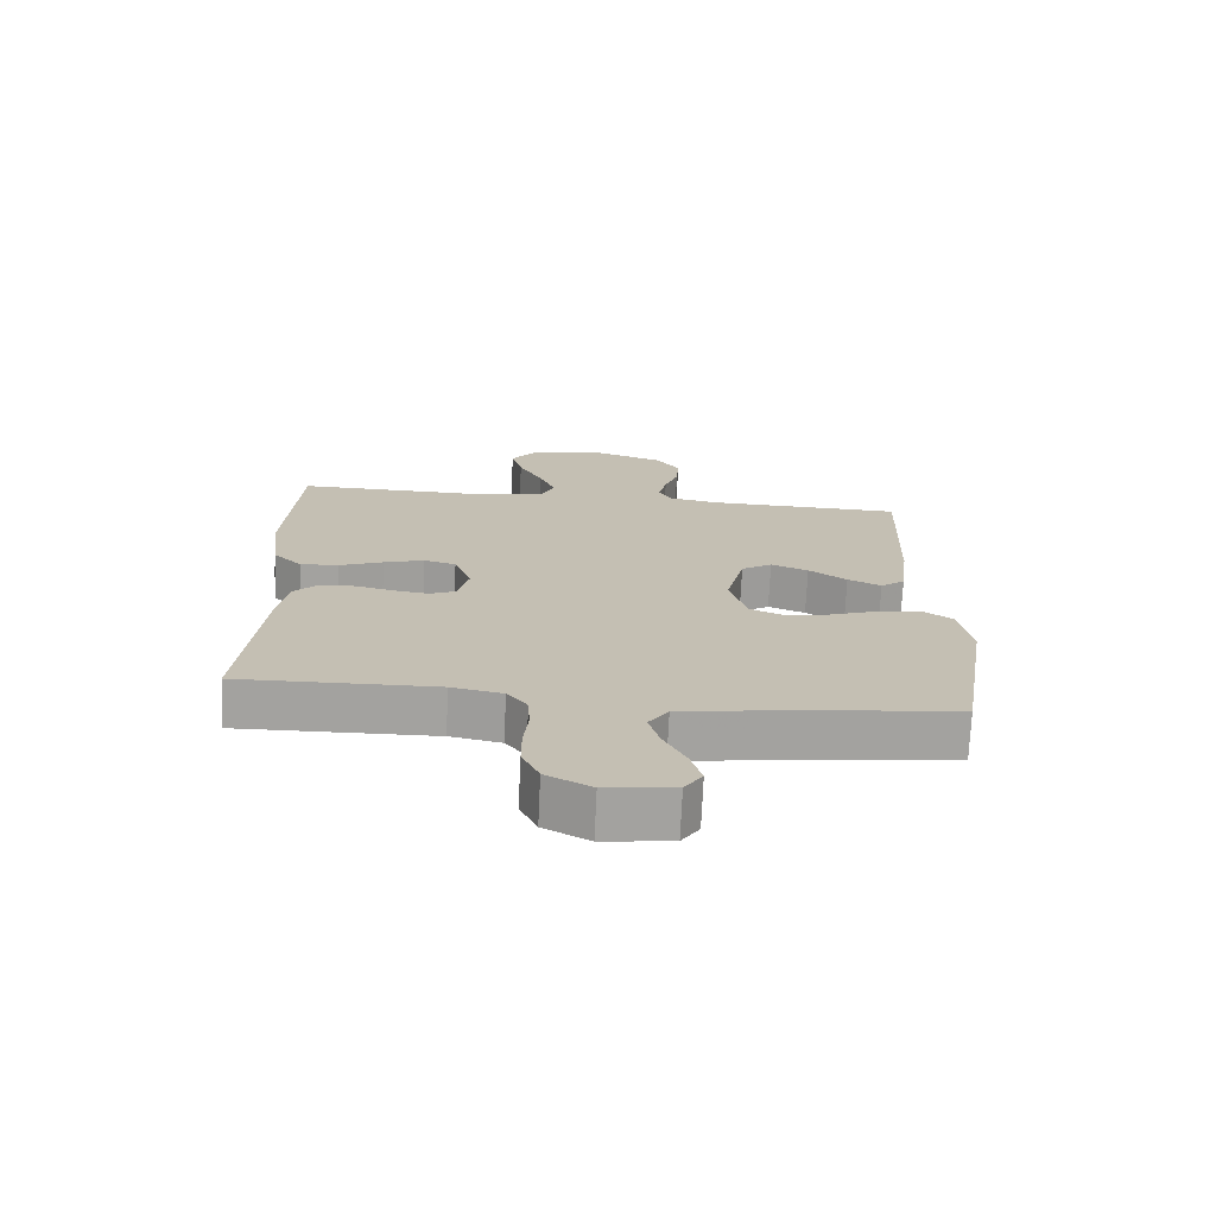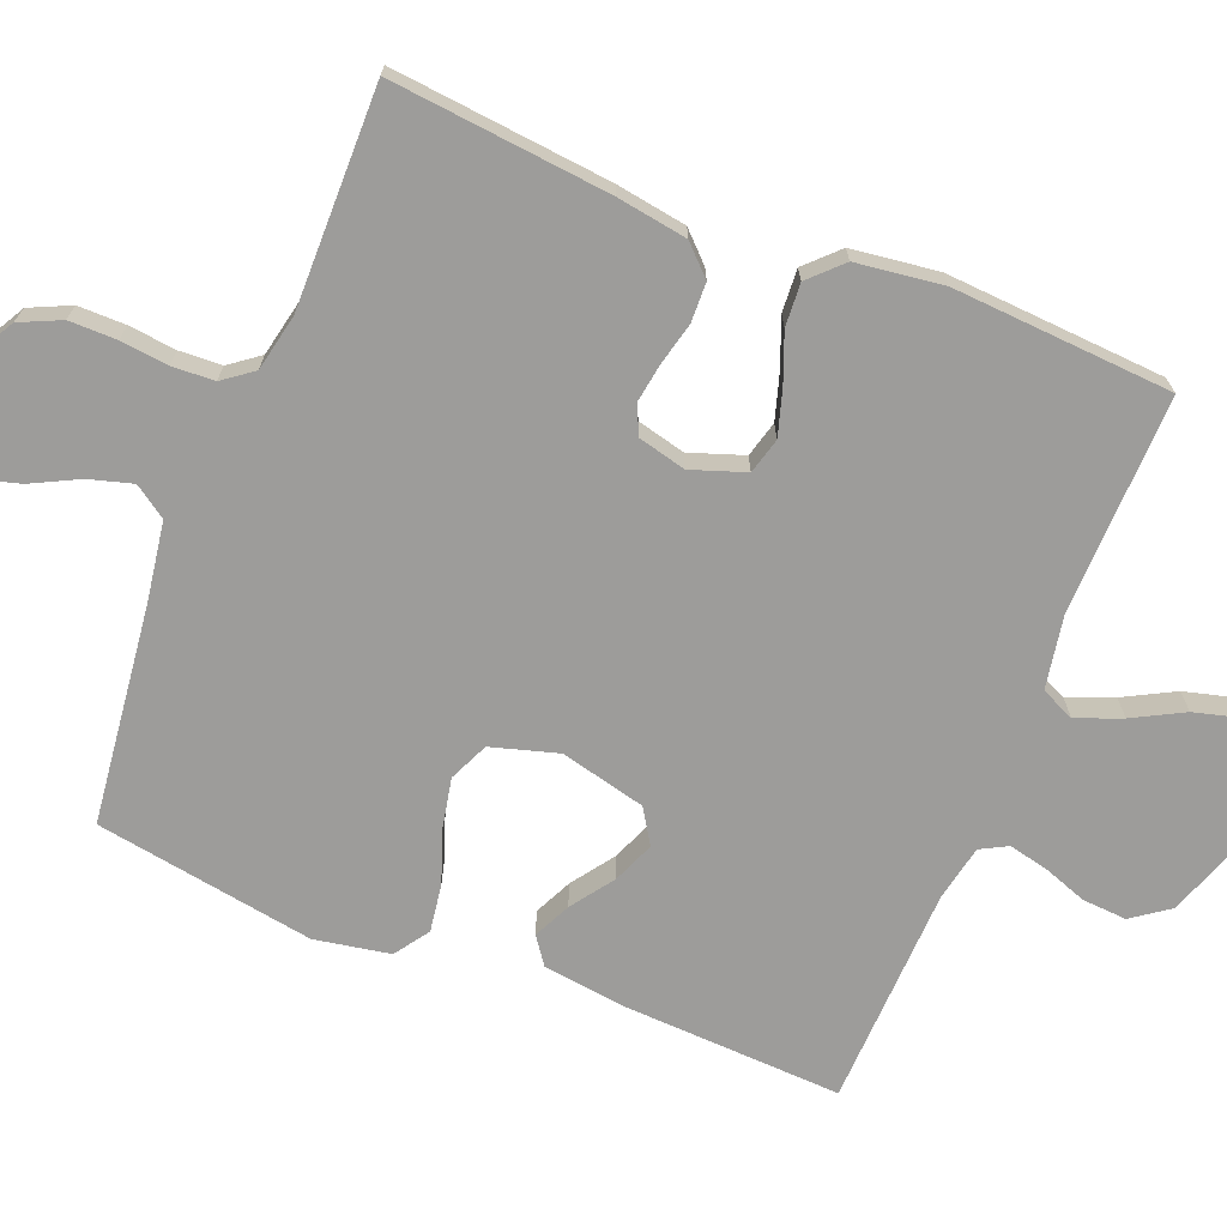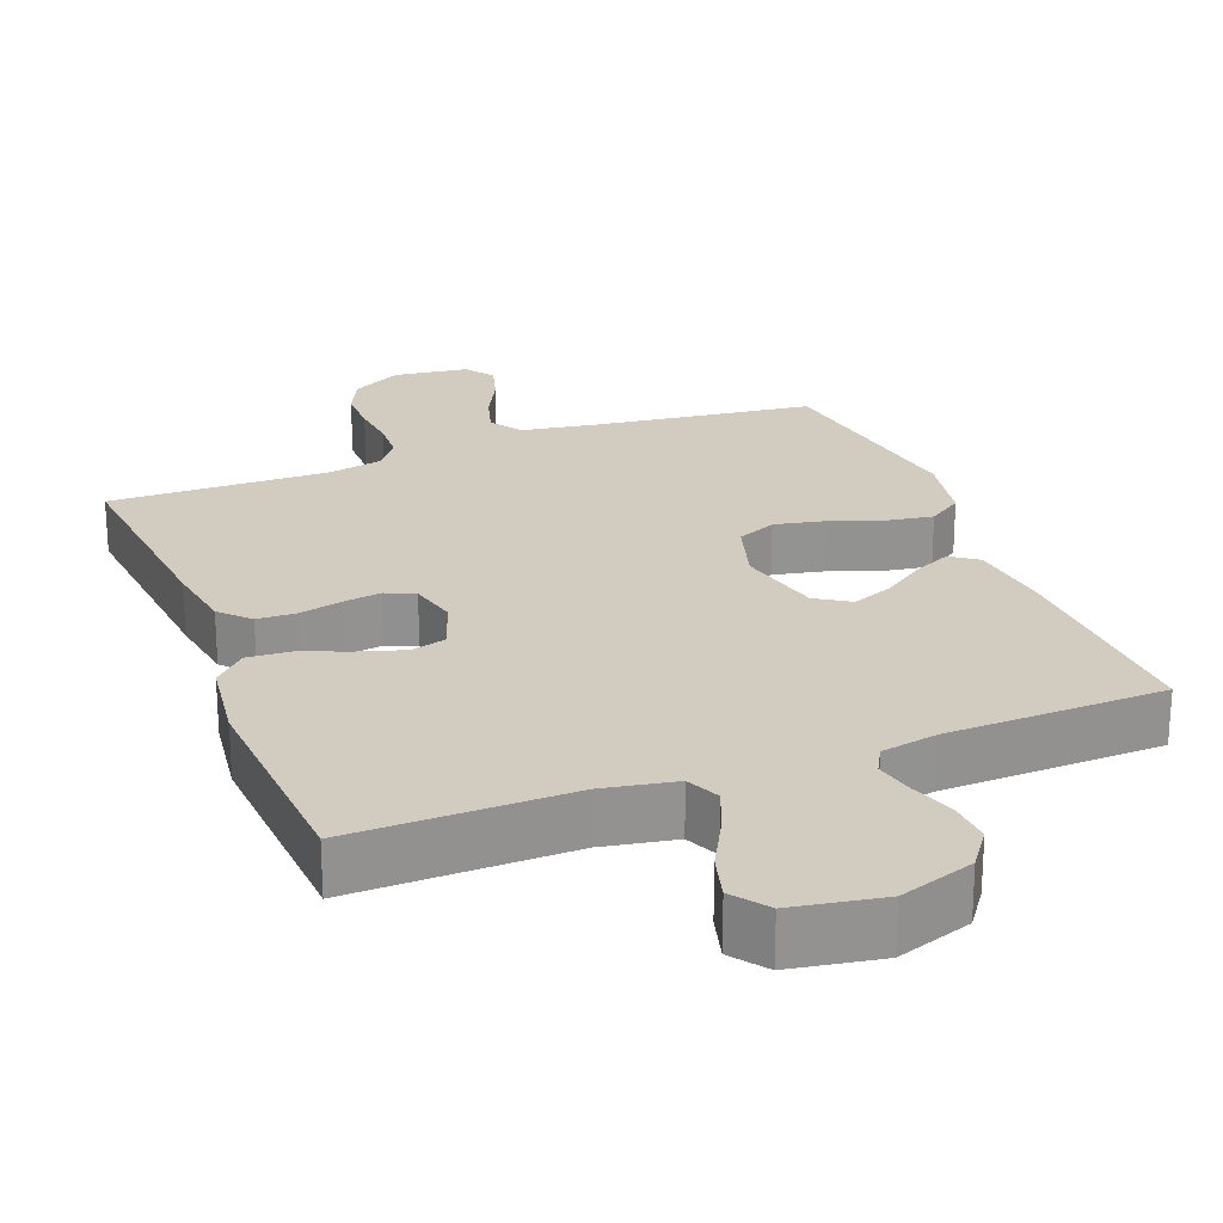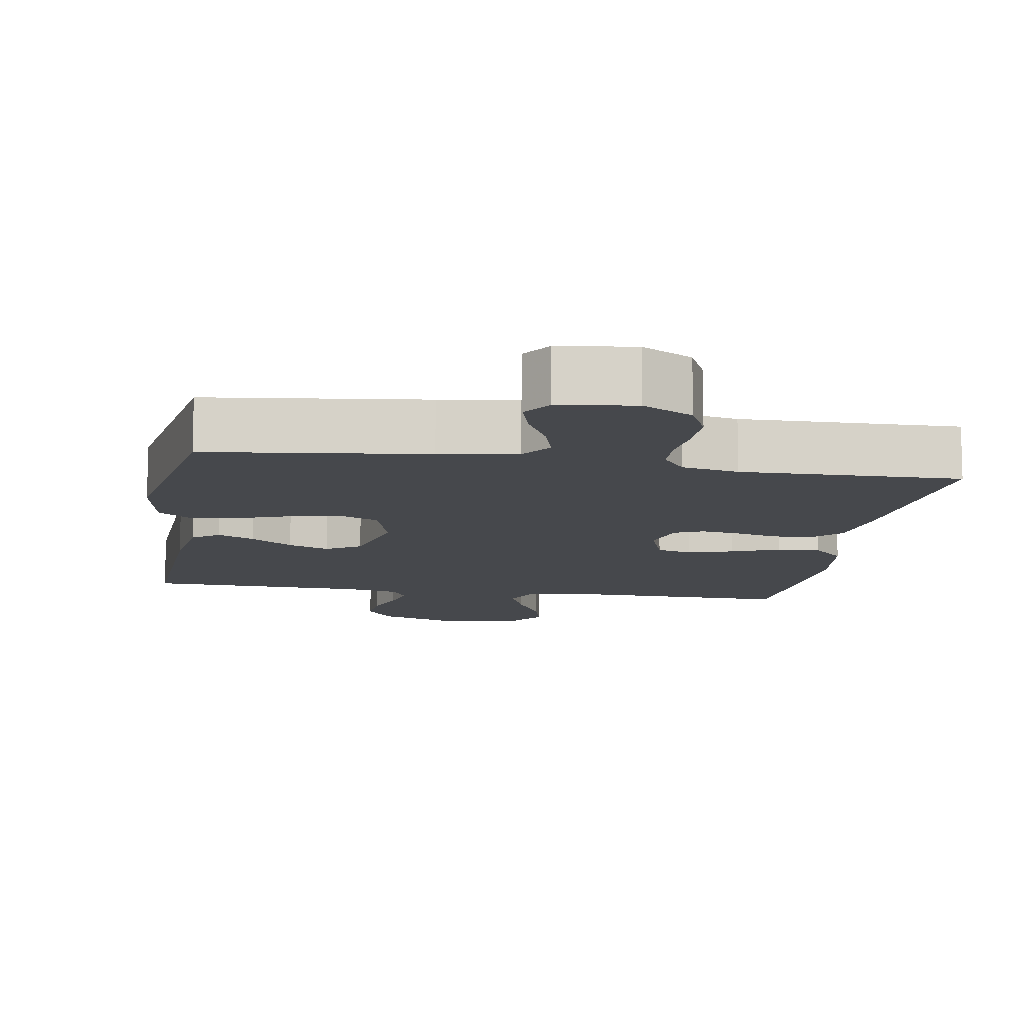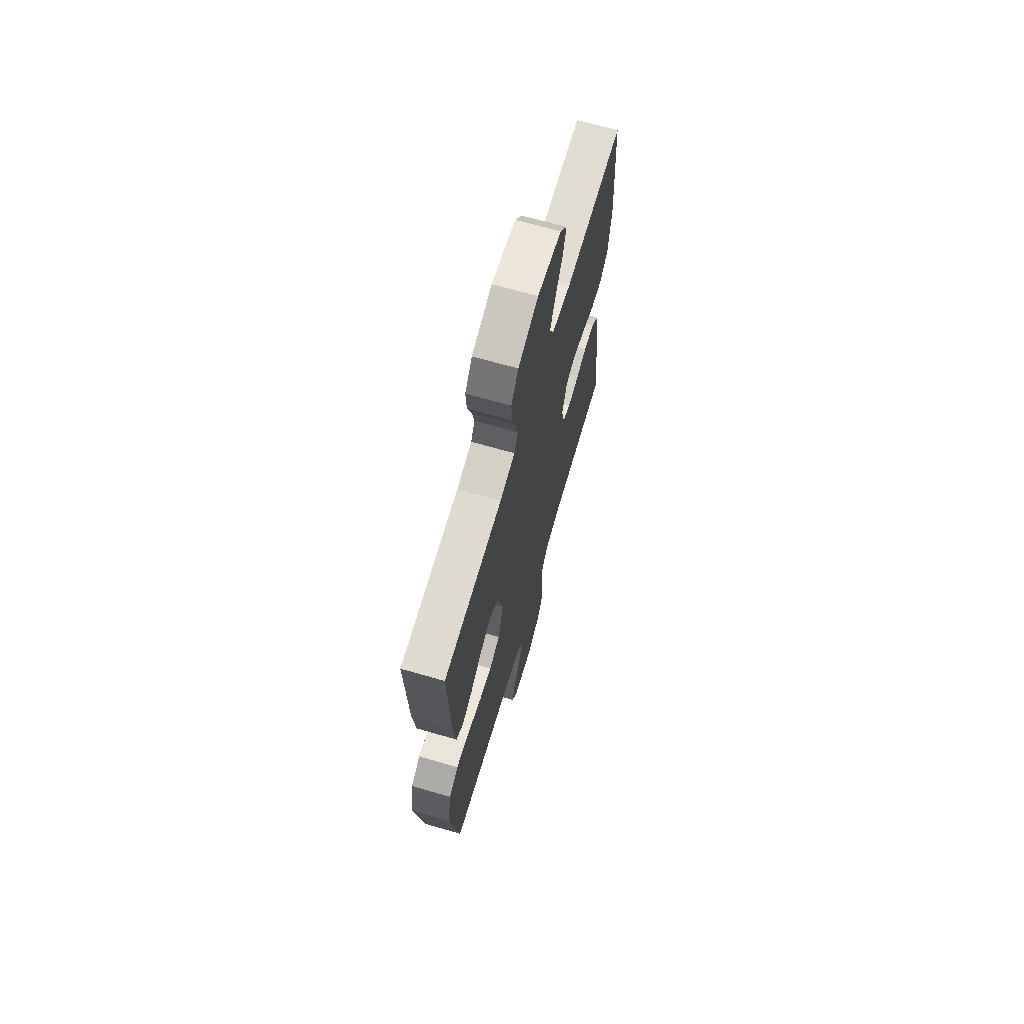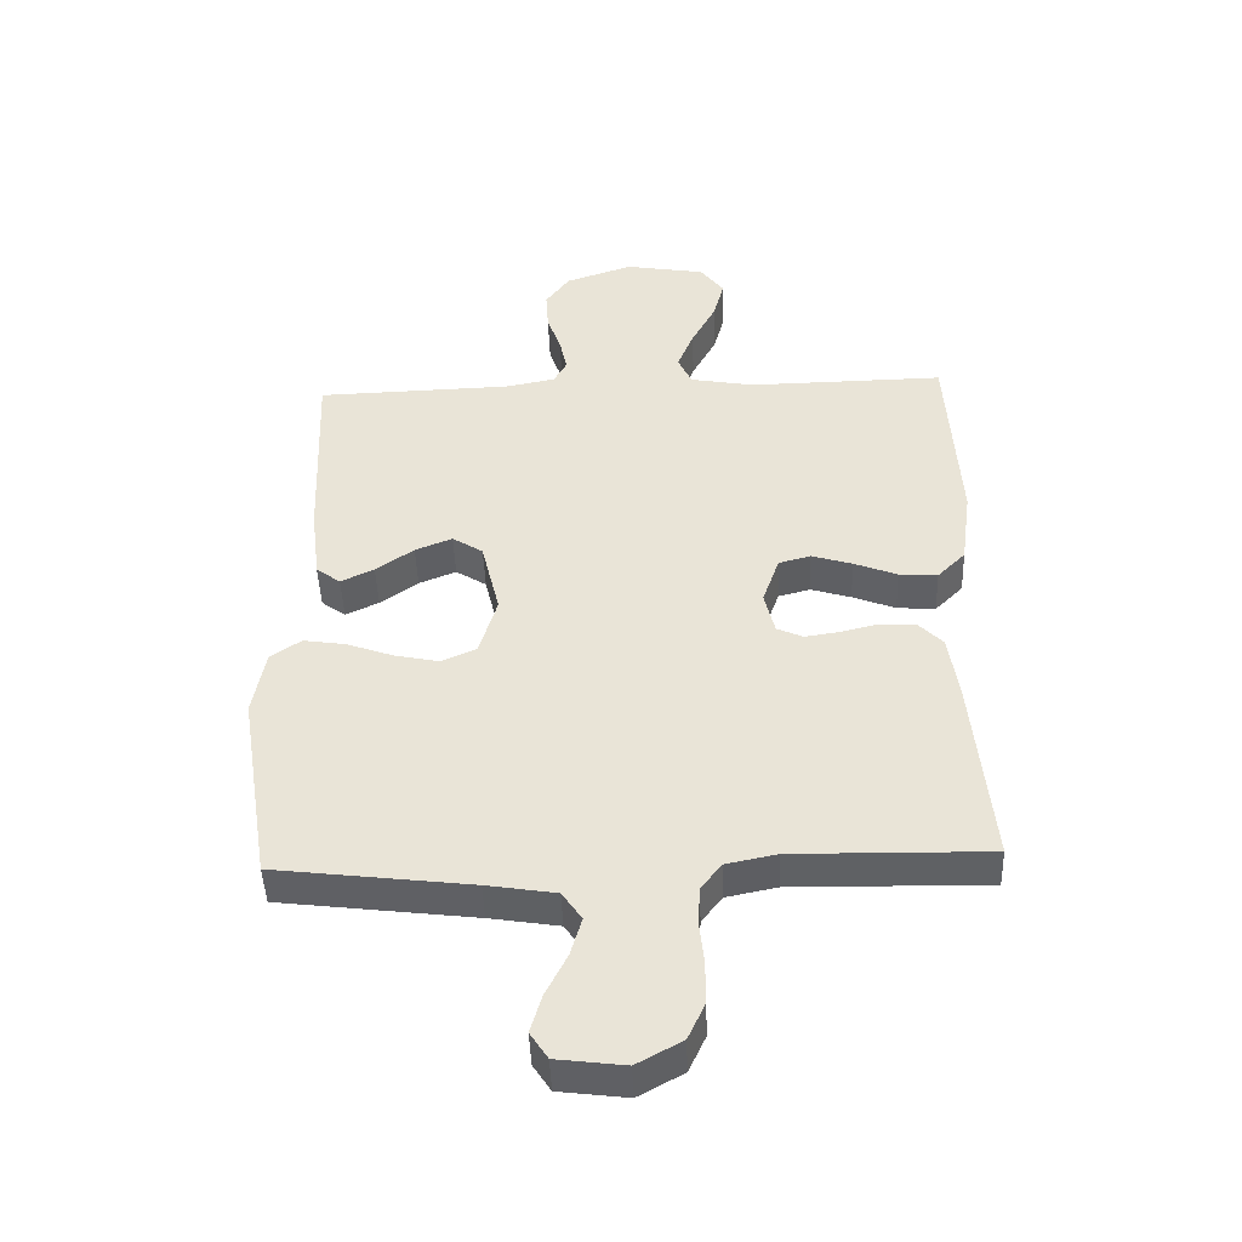
<metadata>
{"format":"obj","ext":"obj","renderer":"f3d","projection":"perspective","resolution":1024,"background":"white","views":[{"elev":-72.4,"azim":-2.6,"up":"+Z"},{"elev":-70.2,"azim":-112.0,"up":"+Y"},{"elev":23.8,"azim":-21.1,"up":"+Y"},{"elev":-11.1,"azim":170.6,"up":"+Y"},{"elev":68.2,"azim":106.1,"up":"+Z"},{"elev":-45.4,"azim":-177.9,"up":"+Z"}]}
</metadata>
<code>
v 0.5 0.07 0.5
v 0.488 0.07 0.2
v 0.474 0.07 0.086
v 0.437 0.07 0.059
v 0.386 0.07 0.083
v 0.328 0.07 0.124
v 0.271 0.07 0.147
v 0.224 0.07 0.117
v 0.196 0.07 0
v 0.223 0.07 -0.091
v 0.277 0.07 -0.115
v 0.345 0.07 -0.101
v 0.417 0.07 -0.075
v 0.482 0.07 -0.065
v 0.529 0.07 -0.097
v 0.548 0.07 -0.2
v 0.5 0.07 -0.5
v 0.2 0.07 -0.537
v 0.094 0.07 -0.554
v 0.064 0.07 -0.598
v 0.081 0.07 -0.657
v 0.114 0.07 -0.722
v 0.131 0.07 -0.78
v 0.104 0.07 -0.821
v 0 0.07 -0.834
v -0.069 0.07 -0.796
v -0.095 0.07 -0.74
v -0.095 0.07 -0.675
v -0.088 0.07 -0.61
v -0.091 0.07 -0.552
v -0.122 0.07 -0.511
v -0.2 0.07 -0.495
v -0.5 0.07 -0.5
v -0.471 0.07 -0.2
v -0.456 0.07 -0.103
v -0.418 0.07 -0.064
v -0.364 0.07 -0.062
v -0.306 0.07 -0.076
v -0.253 0.07 -0.084
v -0.213 0.07 -0.066
v -0.197 0.07 0
v -0.223 0.07 0.074
v -0.272 0.07 0.087
v -0.334 0.07 0.068
v -0.4 0.07 0.042
v -0.459 0.07 0.038
v -0.502 0.07 0.081
v -0.518 0.07 0.2
v -0.5 0.07 0.5
v -0.2 0.07 0.495
v -0.101 0.07 0.513
v -0.08 0.07 0.559
v -0.105 0.07 0.621
v -0.142 0.07 0.69
v -0.159 0.07 0.753
v -0.123 0.07 0.801
v 0 0.07 0.822
v 0.103 0.07 0.787
v 0.14 0.07 0.736
v 0.136 0.07 0.675
v 0.115 0.07 0.615
v 0.103 0.07 0.561
v 0.123 0.07 0.524
v 0.2 0.07 0.509
v 0.5 0 0.5
v 0.488 0 0.2
v 0.474 0 0.086
v 0.437 0 0.059
v 0.386 0 0.083
v 0.328 0 0.124
v 0.271 0 0.147
v 0.224 0 0.117
v 0.196 0 0
v 0.223 0 -0.091
v 0.277 0 -0.115
v 0.345 0 -0.101
v 0.417 0 -0.075
v 0.482 0 -0.065
v 0.529 0 -0.097
v 0.548 0 -0.2
v 0.5 0 -0.5
v 0.2 0 -0.537
v 0.094 0 -0.554
v 0.064 0 -0.598
v 0.081 0 -0.657
v 0.114 0 -0.722
v 0.131 0 -0.78
v 0.104 0 -0.821
v 0 0 -0.834
v -0.069 0 -0.796
v -0.095 0 -0.74
v -0.095 0 -0.675
v -0.088 0 -0.61
v -0.091 0 -0.552
v -0.122 0 -0.511
v -0.2 0 -0.495
v -0.5 0 -0.5
v -0.471 0 -0.2
v -0.456 0 -0.103
v -0.418 0 -0.064
v -0.364 0 -0.062
v -0.306 0 -0.076
v -0.253 0 -0.084
v -0.213 0 -0.066
v -0.197 0 0
v -0.223 0 0.074
v -0.272 0 0.087
v -0.334 0 0.068
v -0.4 0 0.042
v -0.459 0 0.038
v -0.502 0 0.081
v -0.518 0 0.2
v -0.5 0 0.5
v -0.2 0 0.495
v -0.101 0 0.513
v -0.08 0 0.559
v -0.105 0 0.621
v -0.142 0 0.69
v -0.159 0 0.753
v -0.123 0 0.801
v 0 0 0.822
v 0.103 0 0.787
v 0.14 0 0.736
v 0.136 0 0.675
v 0.115 0 0.615
v 0.103 0 0.561
v 0.123 0 0.524
v 0.2 0 0.509
f 58 59 60 61
f 58 61 62
f 57 58 62
f 56 57 62
f 53 54 55 56
f 52 53 56 62
f 51 52 62 63
f 47 48 49 50
f 44 45 46 47
f 43 44 47 50
f 42 43 50 51
f 35 36 37 38
f 35 38 39
f 32 33 34 35
f 31 32 35 39
f 30 31 39 40
f 26 27 28 29
f 26 29 30
f 25 26 30
f 21 22 23 24
f 20 21 24 25
f 15 16 17 18
f 15 18 19
f 12 13 14 15
f 11 12 15 19
f 10 11 19 20
f 3 4 5 6
f 3 6 7
f 64 1 2 3
f 64 3 7
f 63 64 7 8
f 41 42 51 63
f 41 63 8 9
f 20 25 30 40
f 20 40 41
f 9 10 20 41
f 125 124 123 122
f 126 125 122
f 126 122 121
f 126 121 120
f 120 119 118 117
f 126 120 117 116
f 127 126 116 115
f 114 113 112 111
f 111 110 109 108
f 114 111 108 107
f 115 114 107 106
f 102 101 100 99
f 103 102 99
f 99 98 97 96
f 103 99 96 95
f 104 103 95 94
f 93 92 91 90
f 94 93 90
f 94 90 89
f 88 87 86 85
f 89 88 85 84
f 82 81 80 79
f 83 82 79
f 79 78 77 76
f 83 79 76 75
f 84 83 75 74
f 70 69 68 67
f 71 70 67
f 67 66 65 128
f 71 67 128
f 72 71 128 127
f 127 115 106 105
f 73 72 127 105
f 104 94 89 84
f 105 104 84
f 105 84 74 73
f 1 65 66 2
f 2 66 67 3
f 3 67 68 4
f 4 68 69 5
f 5 69 70 6
f 6 70 71 7
f 7 71 72 8
f 8 72 73 9
f 9 73 74 10
f 10 74 75 11
f 11 75 76 12
f 12 76 77 13
f 13 77 78 14
f 14 78 79 15
f 15 79 80 16
f 16 80 81 17
f 17 81 82 18
f 18 82 83 19
f 19 83 84 20
f 20 84 85 21
f 21 85 86 22
f 22 86 87 23
f 23 87 88 24
f 24 88 89 25
f 25 89 90 26
f 26 90 91 27
f 27 91 92 28
f 28 92 93 29
f 29 93 94 30
f 30 94 95 31
f 31 95 96 32
f 32 96 97 33
f 33 97 98 34
f 34 98 99 35
f 35 99 100 36
f 36 100 101 37
f 37 101 102 38
f 38 102 103 39
f 39 103 104 40
f 40 104 105 41
f 41 105 106 42
f 42 106 107 43
f 43 107 108 44
f 44 108 109 45
f 45 109 110 46
f 46 110 111 47
f 47 111 112 48
f 48 112 113 49
f 49 113 114 50
f 50 114 115 51
f 51 115 116 52
f 52 116 117 53
f 53 117 118 54
f 54 118 119 55
f 55 119 120 56
f 56 120 121 57
f 57 121 122 58
f 58 122 123 59
f 59 123 124 60
f 60 124 125 61
f 61 125 126 62
f 62 126 127 63
f 63 127 128 64
f 64 128 65 1

</code>
